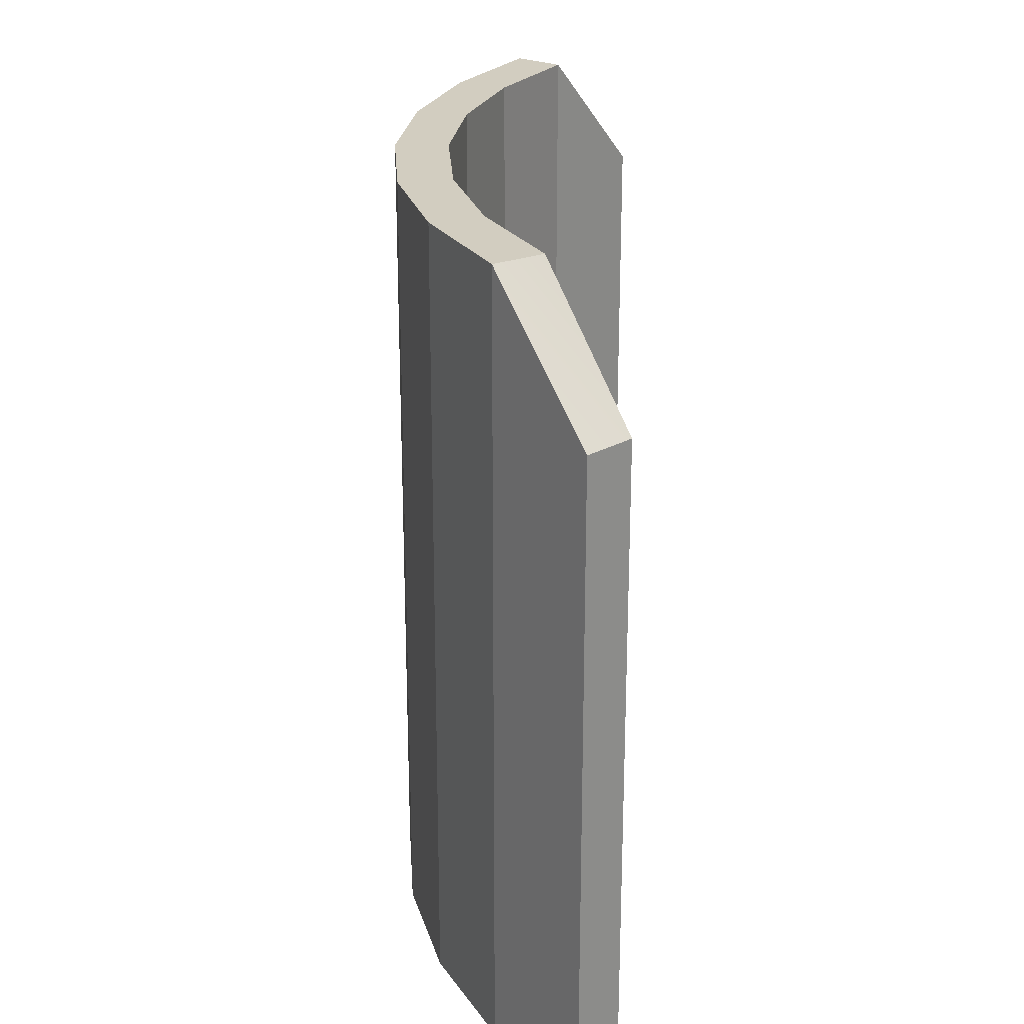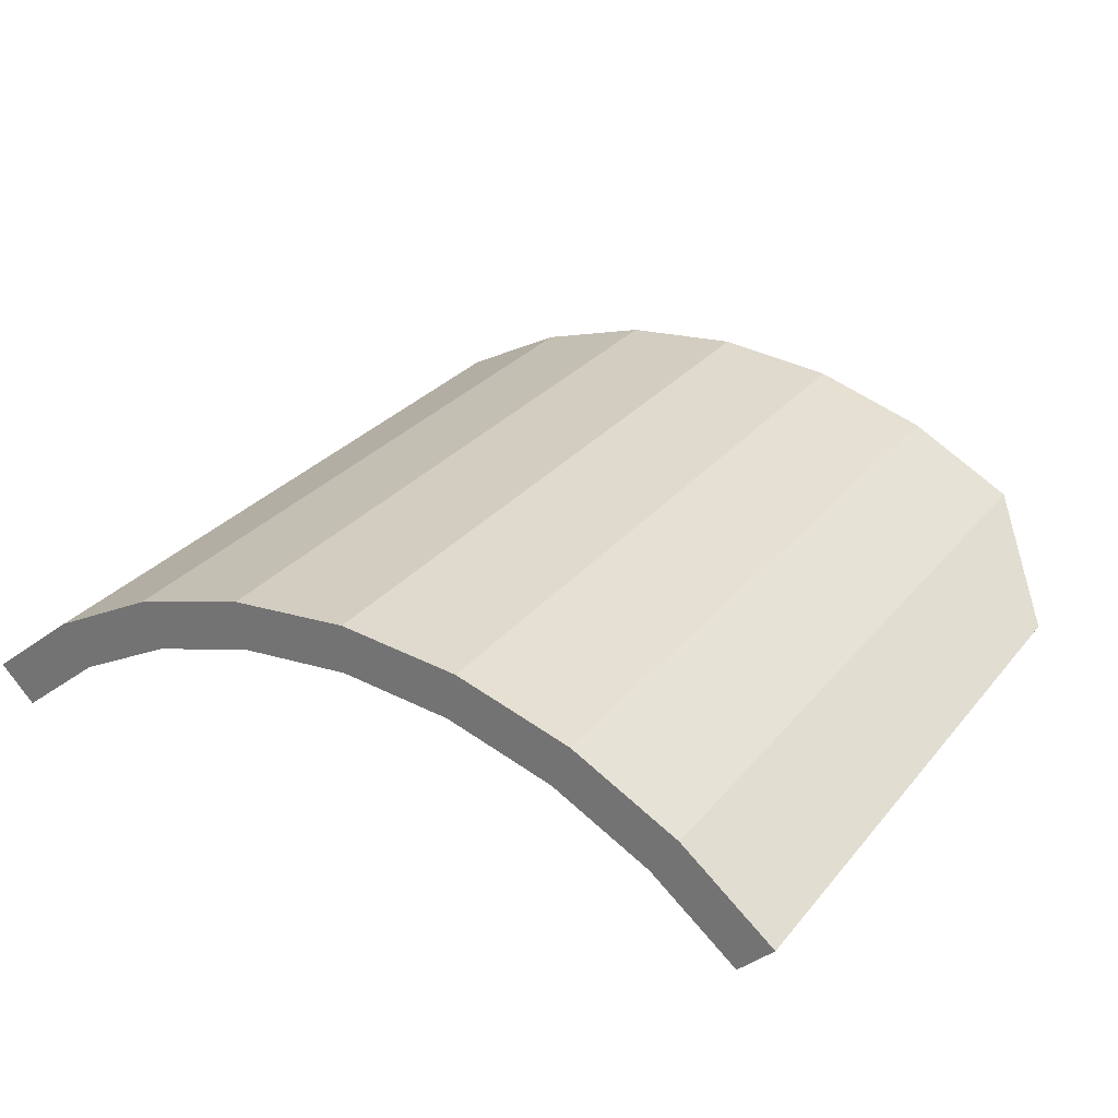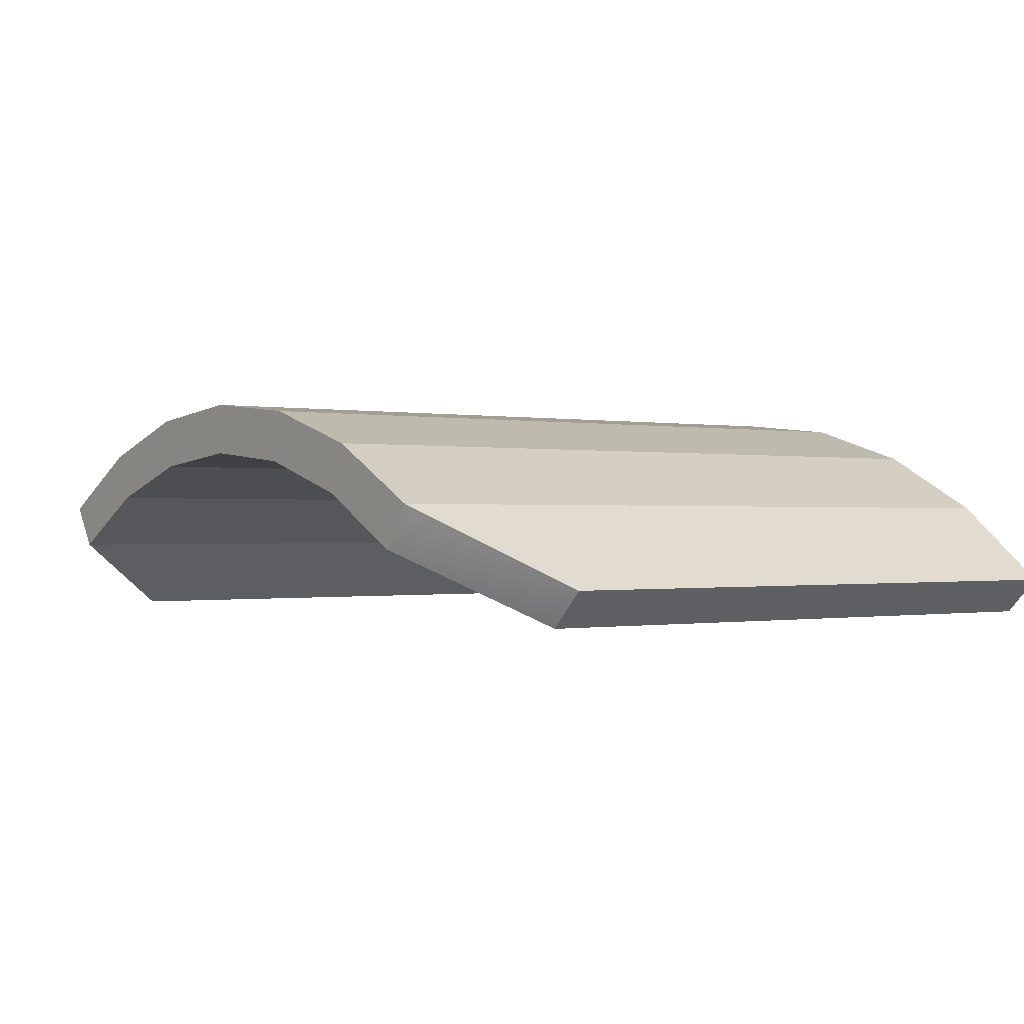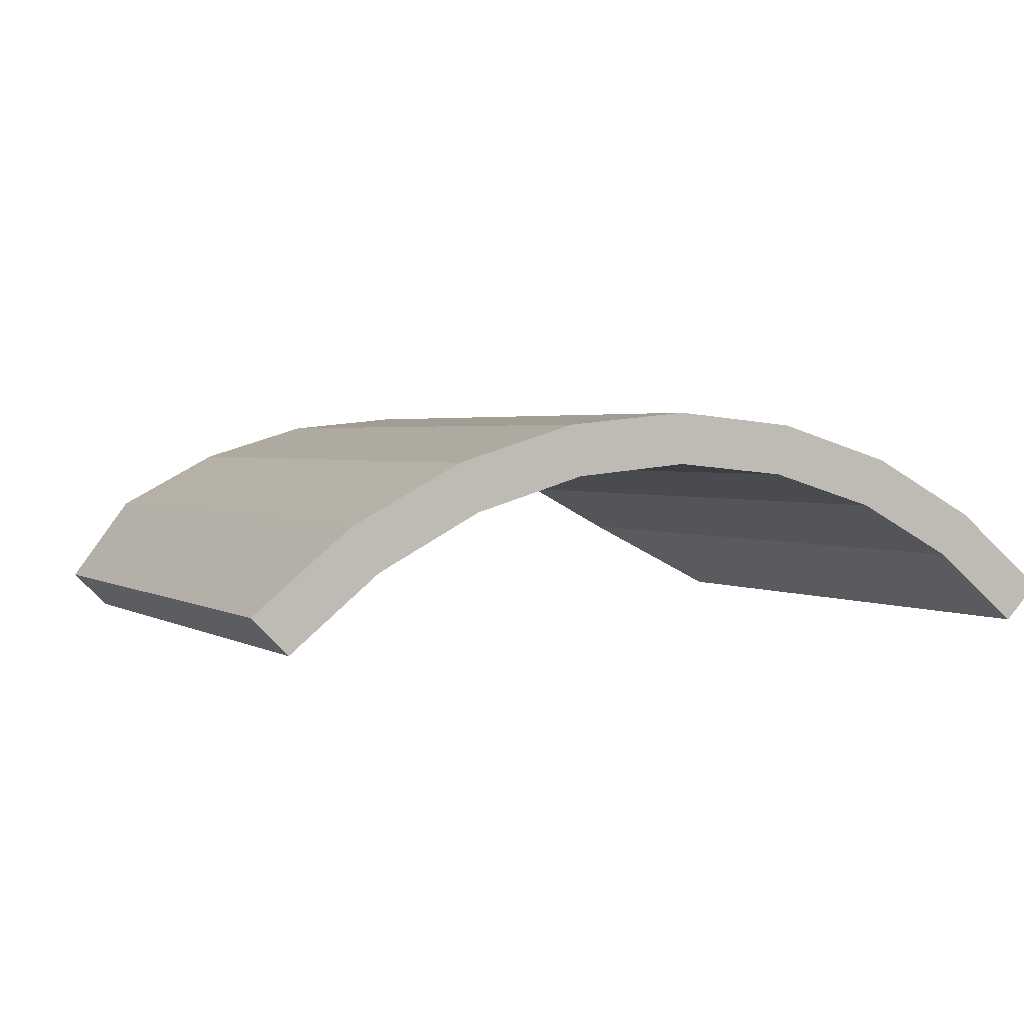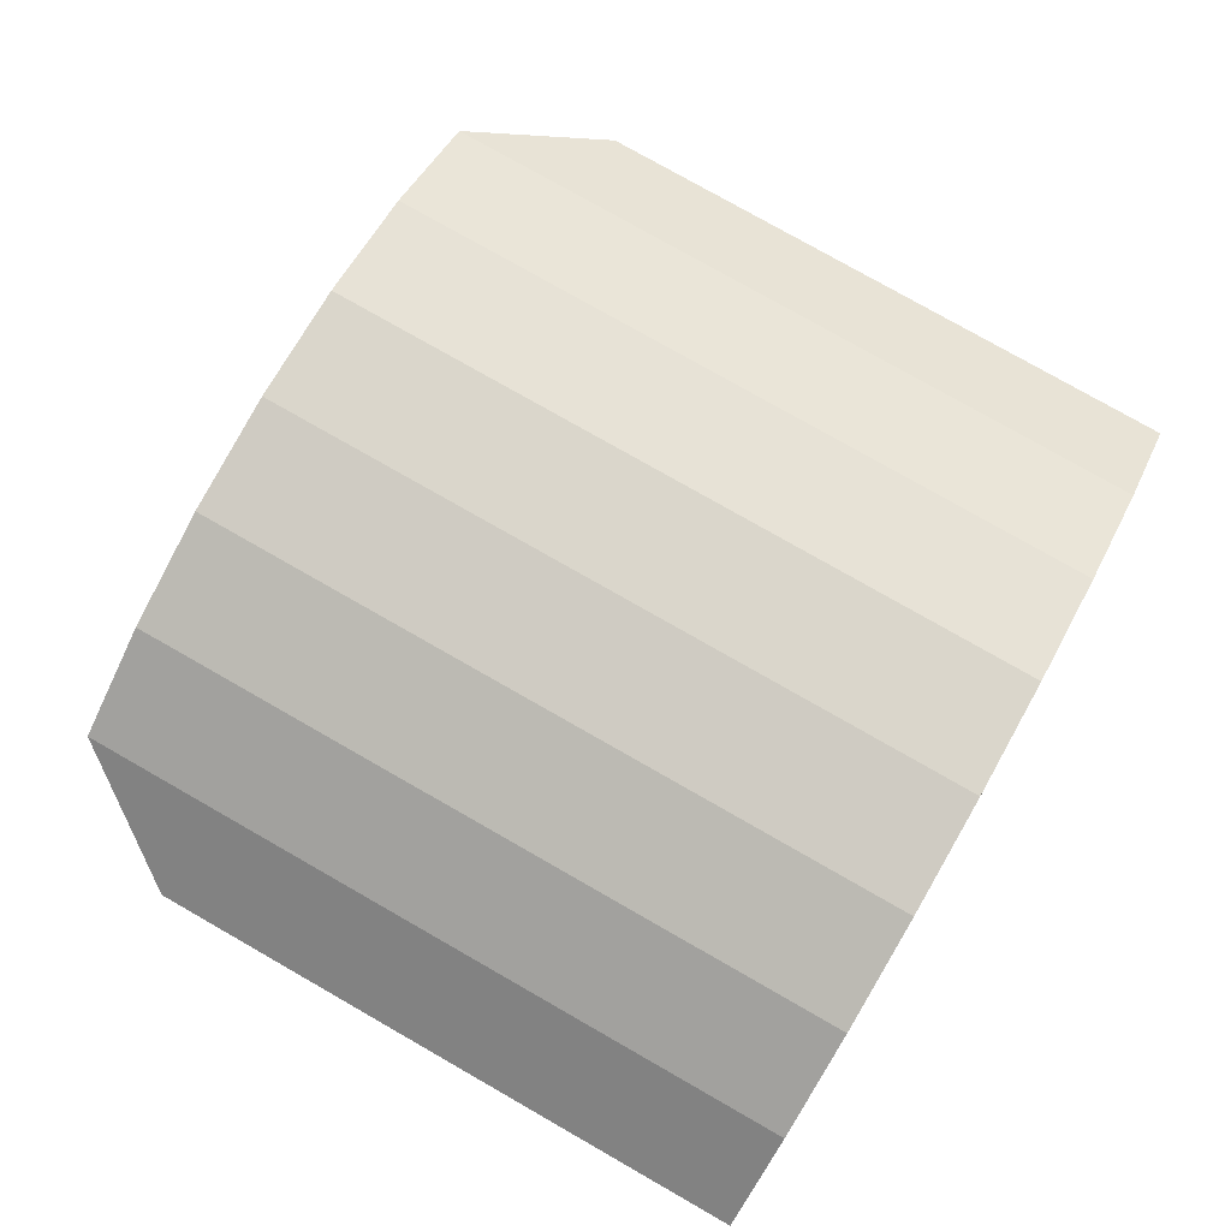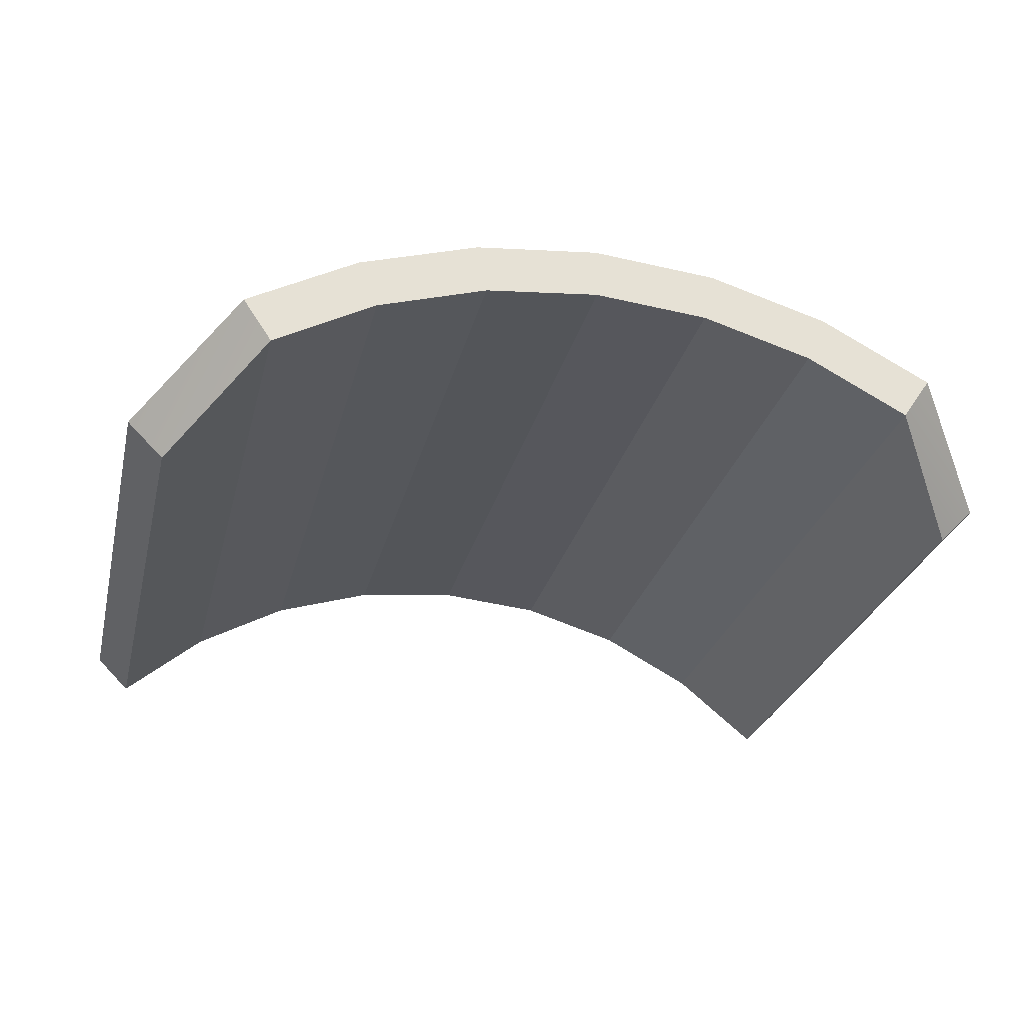
<metadata>
{"format":"obj","ext":"obj","renderer":"f3d","projection":"perspective","resolution":1024,"background":"white","views":[{"elev":24.6,"azim":-88.0,"up":"+Z"},{"elev":29.0,"azim":-148.7,"up":"+Y"},{"elev":-0.4,"azim":53.6,"up":"+Y"},{"elev":2.1,"azim":153.7,"up":"+Y"},{"elev":79.3,"azim":119.6,"up":"+Y"},{"elev":-26.5,"azim":-13.0,"up":"+Y"}]}
</metadata>
<code>
o CapVisor
g Arch
v -0.178 0.44 0.119 1 1 1
v -0.1401 0.4711 0.119 1 1 1
v -0.178 0.44 0.3697 1 1 1
v -0.1401 0.4711 0.419 1 1 1
v -0.129 0.4545 0.119 1 1 1
v -0.1639 0.4259 0.119 1 1 1
v -0.129 0.4545 0.419 1 1 1
v -0.1639 0.4259 0.3697 1 1 1
v -0.178 0.44 0.3697 1 1 1
v -0.1639 0.4259 0.3697 1 1 1
v -0.178 0.44 0.119 1 1 1
v -0.1639 0.4259 0.119 1 1 1
v -0.1401 0.4711 0.119 1 1 1
v -0.09689 0.4942 0.119 1 1 1
v -0.1401 0.4711 0.419 1 1 1
v -0.09689 0.4942 0.419 1 1 1
v -0.08924 0.4757 0.119 1 1 1
v -0.129 0.4545 0.119 1 1 1
v -0.08924 0.4757 0.419 1 1 1
v -0.129 0.4545 0.419 1 1 1
v -0.09689 0.4942 0.119 1 1 1
v -0.05 0.5084 0.119 1 1 1
v -0.09689 0.4942 0.419 1 1 1
v -0.05 0.5084 0.419 1 1 1
v -0.04609 0.4888 0.119 1 1 1
v -0.08924 0.4757 0.119 1 1 1
v -0.04609 0.4888 0.419 1 1 1
v -0.08924 0.4757 0.419 1 1 1
v -0.05 0.5084 0.119 1 1 1
v -0.001223 0.5132 0.119 1 1 1
v -0.05 0.5084 0.419 1 1 1
v -0.001223 0.5132 0.419 1 1 1
v -0.001223 0.4932 0.119 1 1 1
v -0.04609 0.4888 0.119 1 1 1
v -0.001223 0.4932 0.419 1 1 1
v -0.04609 0.4888 0.419 1 1 1
v -0.001223 0.5132 0.119 1 1 1
v 0.04755 0.5084 0.119 1 1 1
v -0.001223 0.5132 0.419 1 1 1
v 0.04755 0.5084 0.419 1 1 1
v 0.04365 0.4888 0.119 1 1 1
v -0.001223 0.4932 0.119 1 1 1
v 0.04365 0.4888 0.419 1 1 1
v -0.001223 0.4932 0.419 1 1 1
v 0.04755 0.5084 0.119 1 1 1
v 0.09445 0.4942 0.119 1 1 1
v 0.04755 0.5084 0.419 1 1 1
v 0.09445 0.4942 0.419 1 1 1
v 0.08679 0.4757 0.119 1 1 1
v 0.04365 0.4888 0.119 1 1 1
v 0.08679 0.4757 0.419 1 1 1
v 0.04365 0.4888 0.419 1 1 1
v 0.09445 0.4942 0.119 1 1 1
v 0.1377 0.4711 0.119 1 1 1
v 0.09445 0.4942 0.419 1 1 1
v 0.1377 0.4711 0.419 1 1 1
v 0.1266 0.4545 0.119 1 1 1
v 0.08679 0.4757 0.119 1 1 1
v 0.1266 0.4545 0.419 1 1 1
v 0.08679 0.4757 0.419 1 1 1
v 0.1377 0.4711 0.119 1 1 1
v 0.1756 0.44 0.119 1 1 1
v 0.1377 0.4711 0.419 1 1 1
v 0.1756 0.44 0.3697 1 1 1
v 0.1614 0.4259 0.119 1 1 1
v 0.1266 0.4545 0.119 1 1 1
v 0.1614 0.4259 0.3697 1 1 1
v 0.1266 0.4545 0.419 1 1 1
v 0.1614 0.4259 0.3697 1 1 1
v 0.1756 0.44 0.3697 1 1 1
v 0.1614 0.4259 0.119 1 1 1
v 0.1756 0.44 0.119 1 1 1
v -0.178 0.44 0.3697 1 1 1
v -0.1401 0.4711 0.419 1 1 1
v -0.1639 0.4259 0.3697 1 1 1
v -0.129 0.4545 0.419 1 1 1
v -0.1401 0.4711 0.119 1 1 1
v -0.178 0.44 0.119 1 1 1
v -0.129 0.4545 0.119 1 1 1
v -0.1639 0.4259 0.119 1 1 1
v -0.1401 0.4711 0.419 1 1 1
v -0.09689 0.4942 0.419 1 1 1
v -0.129 0.4545 0.419 1 1 1
v -0.08924 0.4757 0.419 1 1 1
v -0.09689 0.4942 0.119 1 1 1
v -0.1401 0.4711 0.119 1 1 1
v -0.08924 0.4757 0.119 1 1 1
v -0.129 0.4545 0.119 1 1 1
v -0.09689 0.4942 0.419 1 1 1
v -0.05 0.5084 0.419 1 1 1
v -0.08924 0.4757 0.419 1 1 1
v -0.04609 0.4888 0.419 1 1 1
v -0.05 0.5084 0.119 1 1 1
v -0.09689 0.4942 0.119 1 1 1
v -0.04609 0.4888 0.119 1 1 1
v -0.08924 0.4757 0.119 1 1 1
v -0.05 0.5084 0.419 1 1 1
v -0.001223 0.5132 0.419 1 1 1
v -0.04609 0.4888 0.419 1 1 1
v -0.001223 0.4932 0.419 1 1 1
v -0.001223 0.5132 0.119 1 1 1
v -0.05 0.5084 0.119 1 1 1
v -0.001223 0.4932 0.119 1 1 1
v -0.04609 0.4888 0.119 1 1 1
v -0.001223 0.5132 0.419 1 1 1
v 0.04755 0.5084 0.419 1 1 1
v -0.001223 0.4932 0.419 1 1 1
v 0.04365 0.4888 0.419 1 1 1
v 0.04755 0.5084 0.119 1 1 1
v -0.001223 0.5132 0.119 1 1 1
v 0.04365 0.4888 0.119 1 1 1
v -0.001223 0.4932 0.119 1 1 1
v 0.04755 0.5084 0.419 1 1 1
v 0.09445 0.4942 0.419 1 1 1
v 0.04365 0.4888 0.419 1 1 1
v 0.08679 0.4757 0.419 1 1 1
v 0.09445 0.4942 0.119 1 1 1
v 0.04755 0.5084 0.119 1 1 1
v 0.08679 0.4757 0.119 1 1 1
v 0.04365 0.4888 0.119 1 1 1
v 0.09445 0.4942 0.419 1 1 1
v 0.1377 0.4711 0.419 1 1 1
v 0.08679 0.4757 0.419 1 1 1
v 0.1266 0.4545 0.419 1 1 1
v 0.1377 0.4711 0.119 1 1 1
v 0.09445 0.4942 0.119 1 1 1
v 0.1266 0.4545 0.119 1 1 1
v 0.08679 0.4757 0.119 1 1 1
v 0.1377 0.4711 0.419 1 1 1
v 0.1756 0.44 0.3697 1 1 1
v 0.1266 0.4545 0.419 1 1 1
v 0.1614 0.4259 0.3697 1 1 1
v 0.1756 0.44 0.119 1 1 1
v 0.1377 0.4711 0.119 1 1 1
v 0.1614 0.4259 0.119 1 1 1
v 0.1266 0.4545 0.119 1 1 1
g Arch
f 3 4 2 1
f 7 8 6 5
f 11 12 10 9
f 15 16 14 13
f 19 20 18 17
f 23 24 22 21
f 27 28 26 25
f 31 32 30 29
f 35 36 34 33
f 39 40 38 37
f 43 44 42 41
f 47 48 46 45
f 51 52 50 49
f 55 56 54 53
f 59 60 58 57
f 63 64 62 61
f 67 68 66 65
f 71 72 70 69
f 75 76 74 73
f 79 80 78 77
f 83 84 82 81
f 87 88 86 85
f 91 92 90 89
f 95 96 94 93
f 99 100 98 97
f 103 104 102 101
f 107 108 106 105
f 111 112 110 109
f 115 116 114 113
f 119 120 118 117
f 123 124 122 121
f 127 128 126 125
f 131 132 130 129
f 135 136 134 133

</code>
